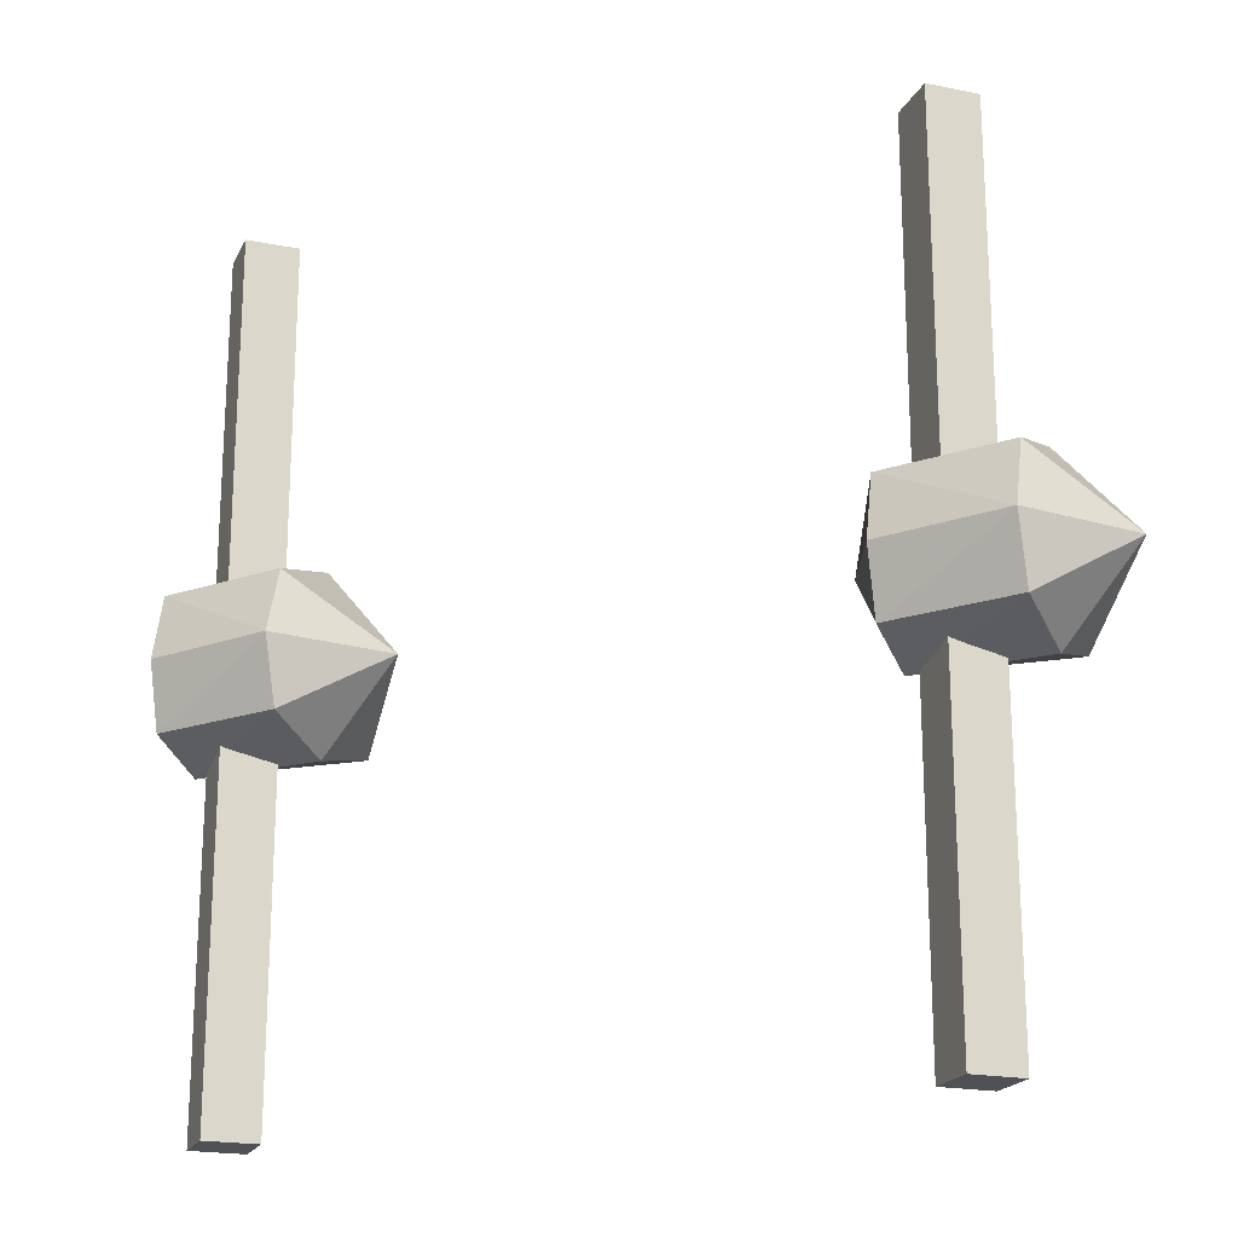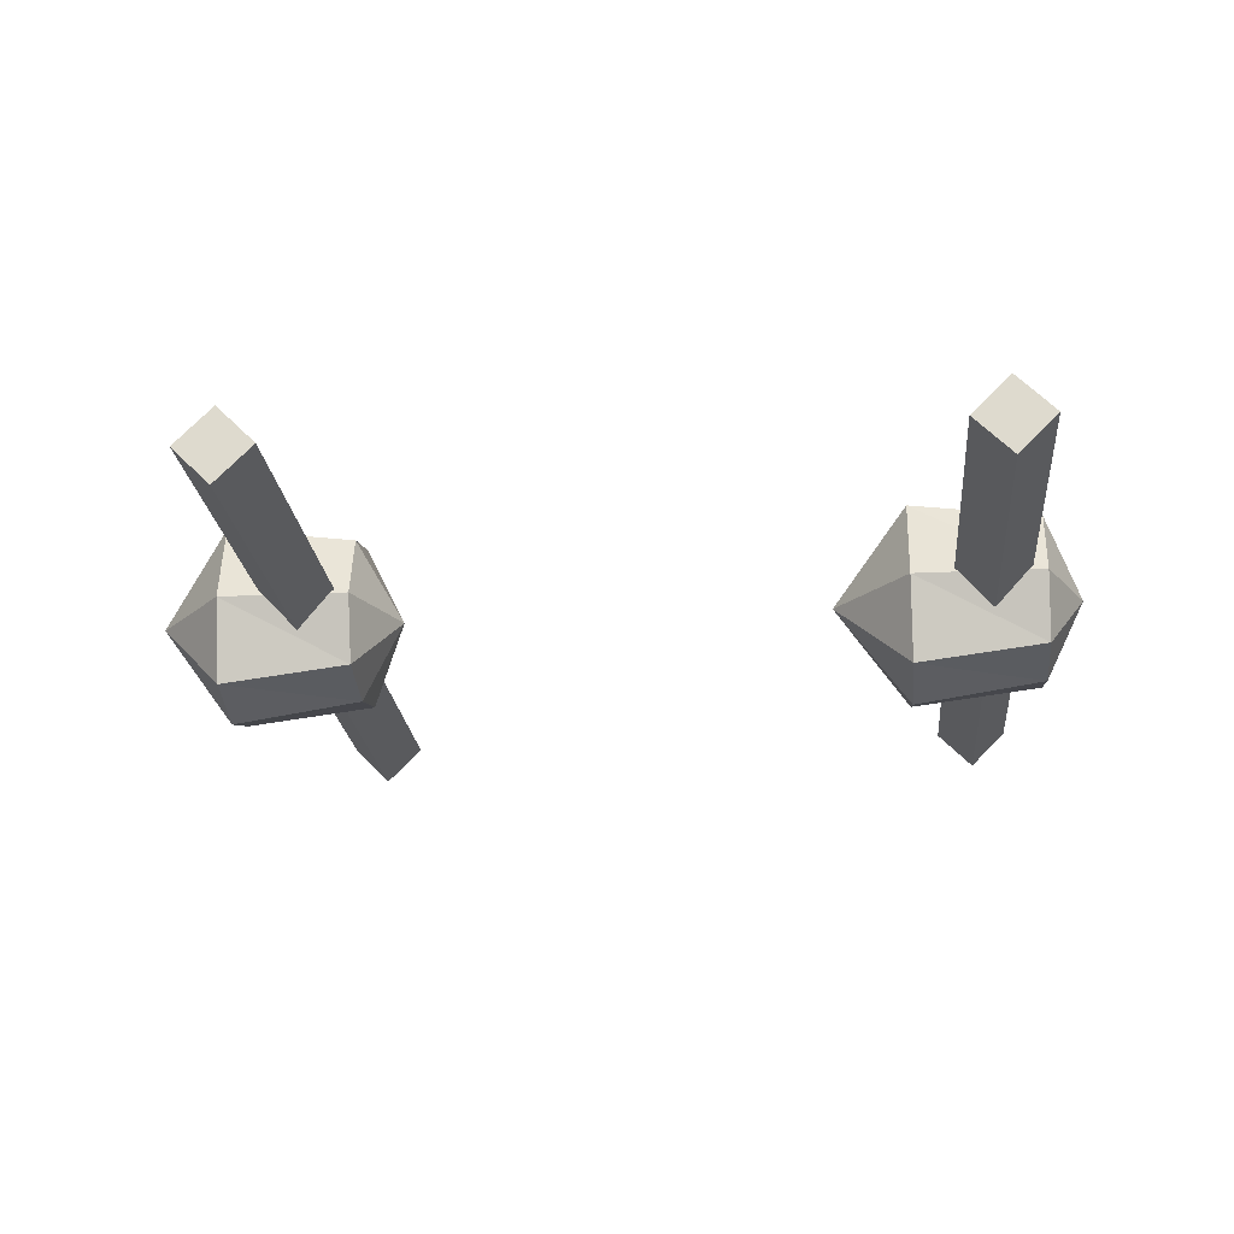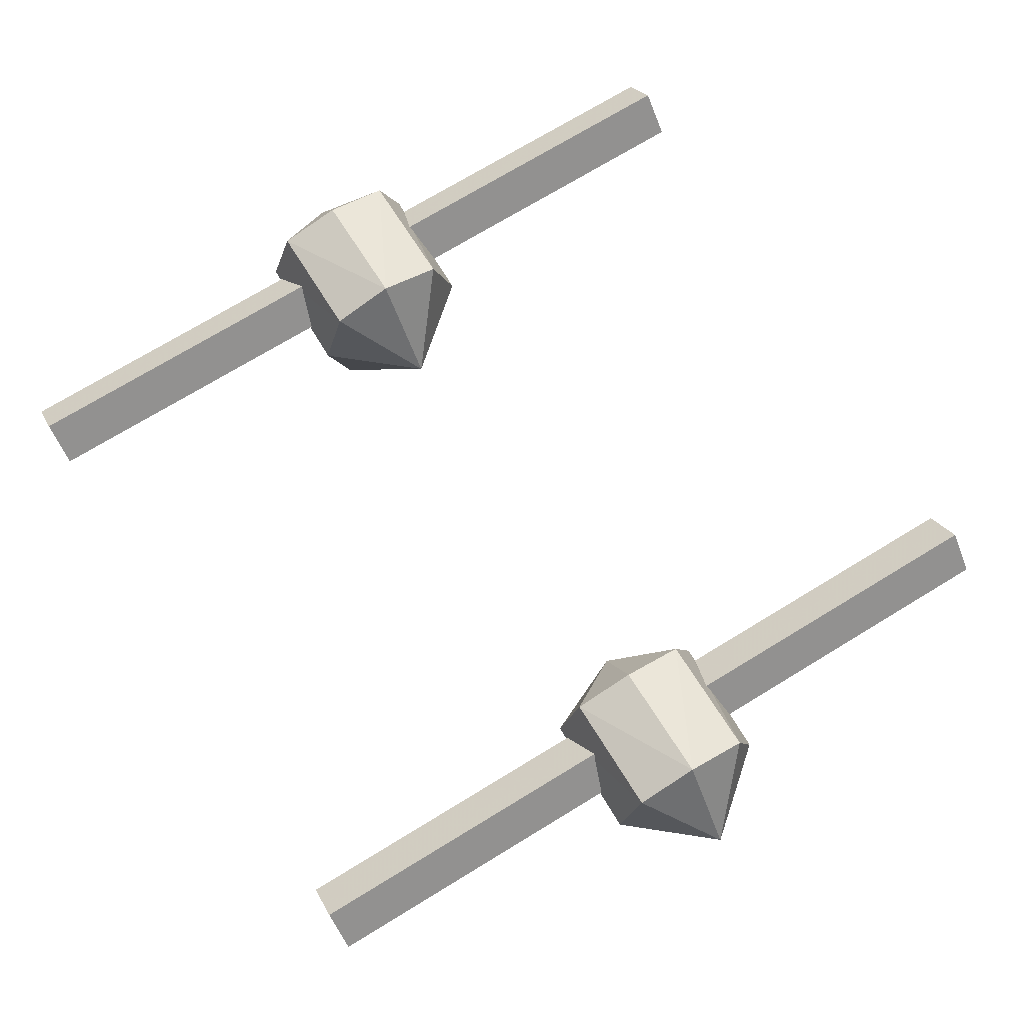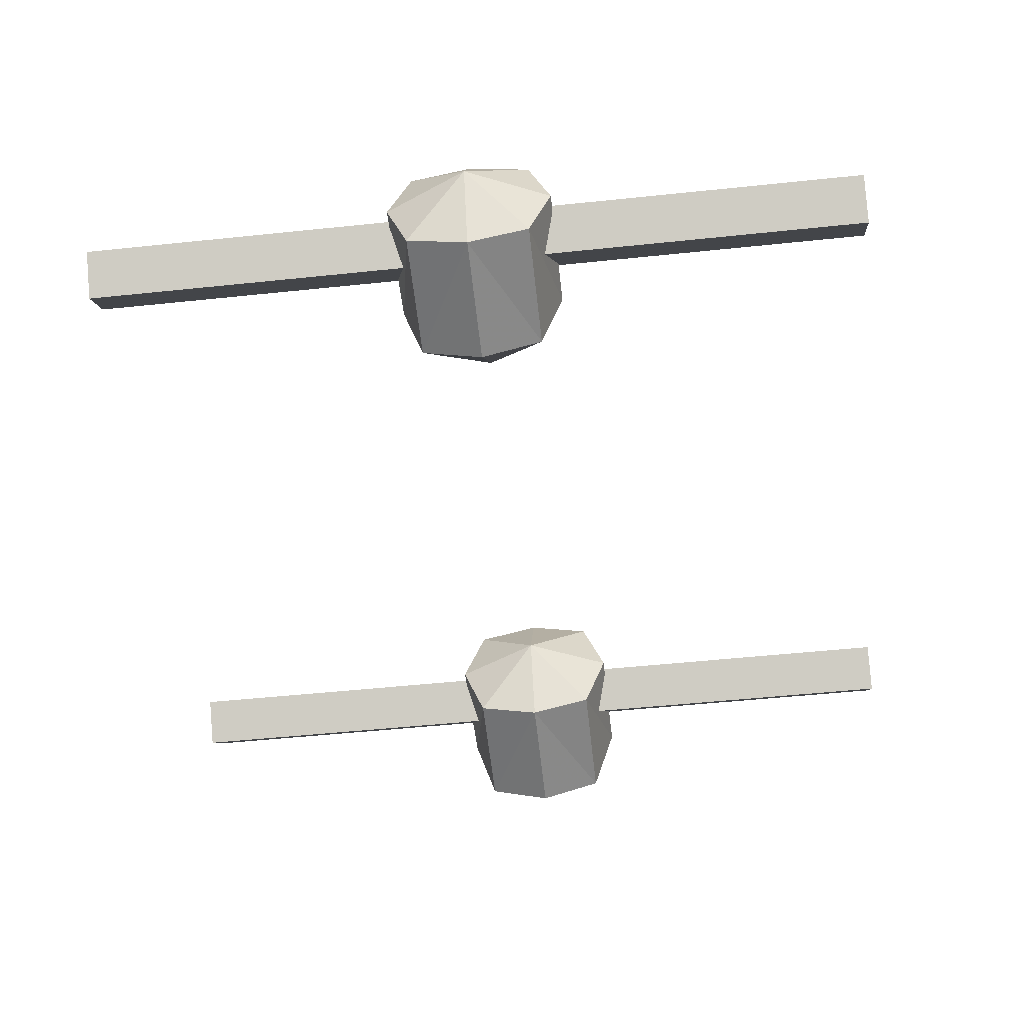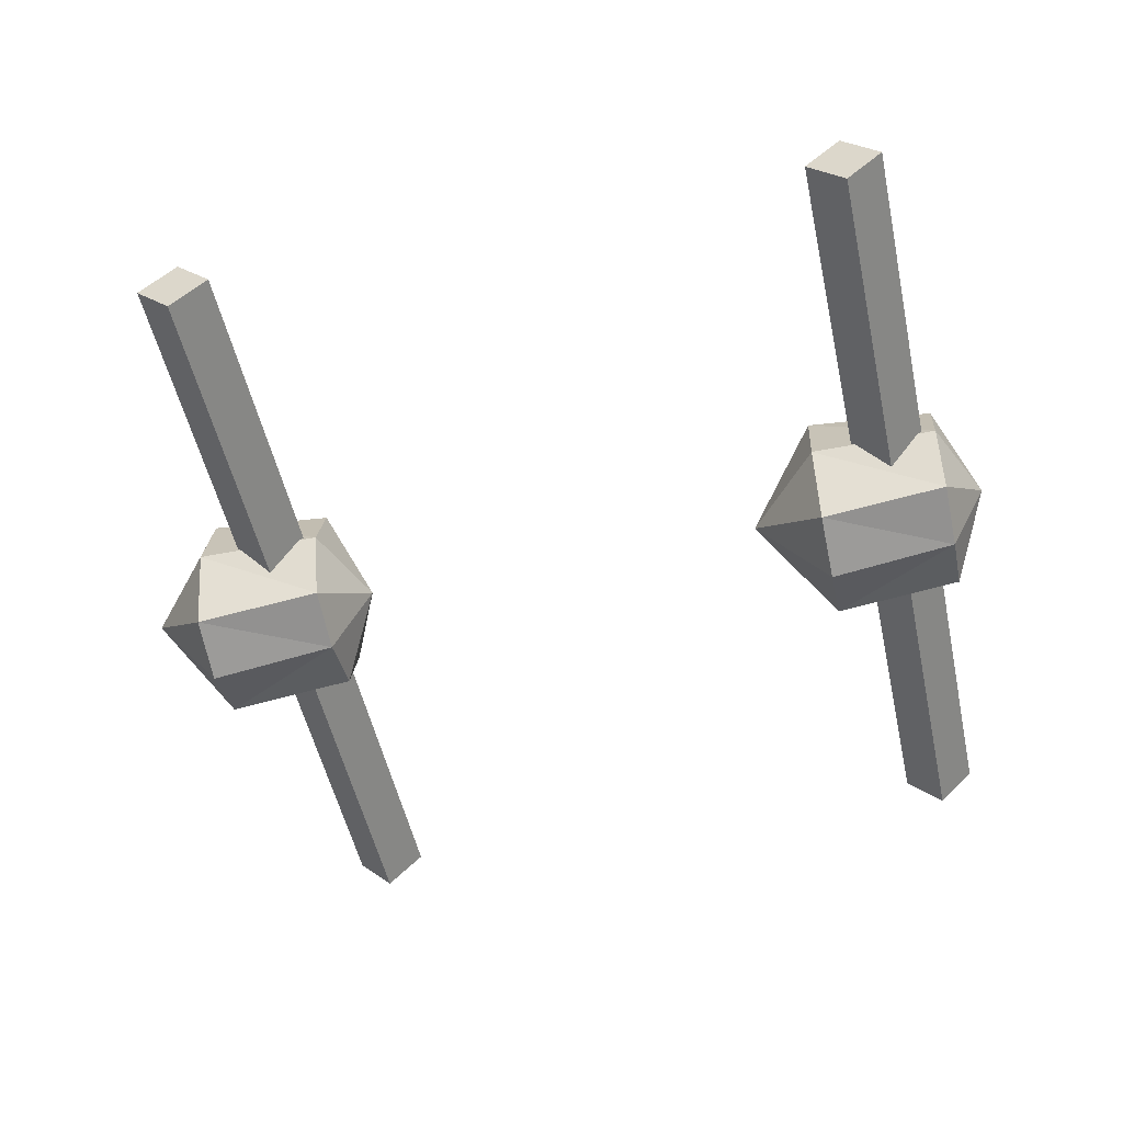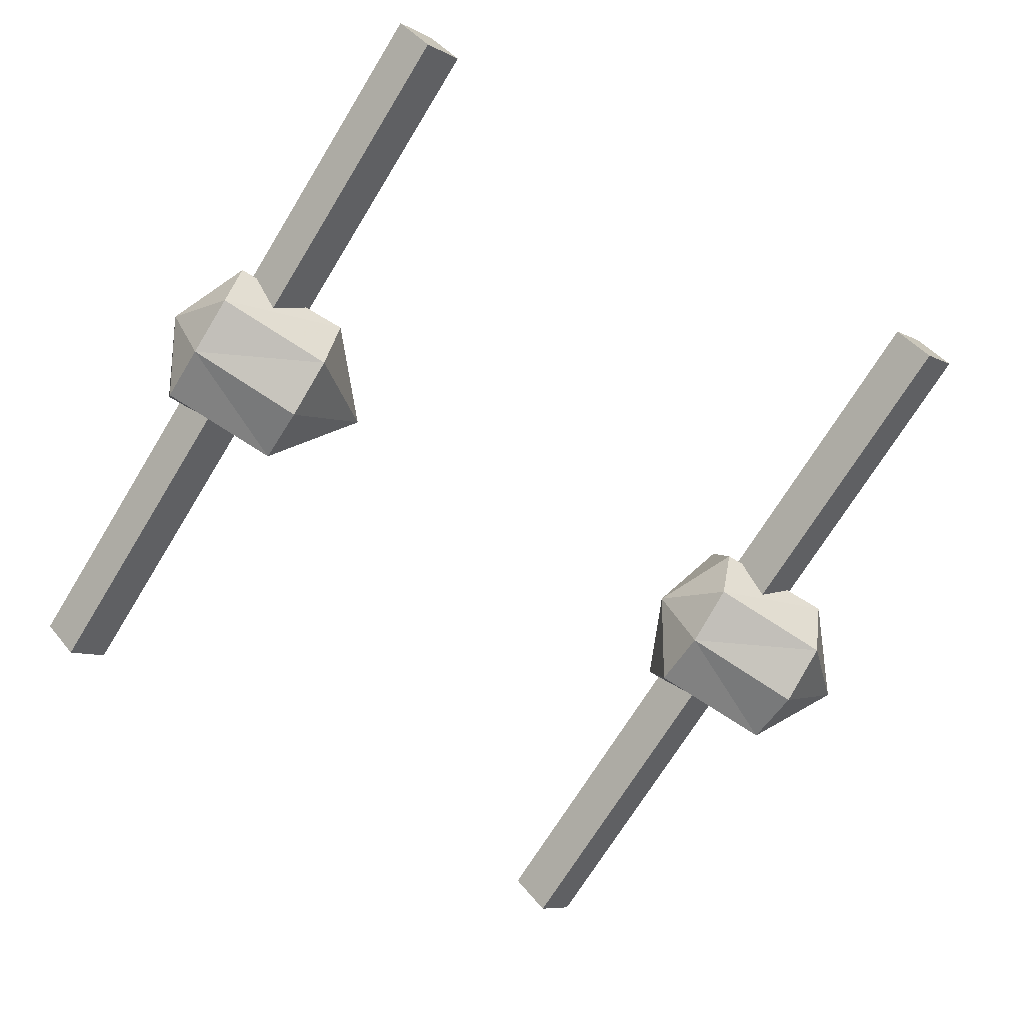
<metadata>
{"format":"obj","ext":"obj","renderer":"f3d","projection":"perspective","resolution":1024,"background":"white","views":[{"elev":-20.3,"azim":24.8,"up":"+Y"},{"elev":-21.0,"azim":-174.8,"up":"+Z"},{"elev":73.2,"azim":58.7,"up":"+Z"},{"elev":-52.6,"azim":-83.6,"up":"+Z"},{"elev":-51.0,"azim":-167.8,"up":"+Z"},{"elev":-71.1,"azim":-31.5,"up":"+Z"}]}
</metadata>
<code>
g Symmetry_Cube1
v 18.42 -2.9 3.044
v 18.42 0 3.925
v 12.59 0 3.022
v 12.59 -2.9 2.316
v 18.42 -3.97 -0.5665
v 21.75 0 -0.5587
v 12.59 -3.97 -0.5729
v 10.81 0 -0.5667
v 12.59 -1e-06 -4.219
v 12.59 -2.9 -3.514
v 18.42 -1e-06 -5.122
v 18.42 -2.9 -4.241
v 14.89 -2.003 1.276
v 16.55 -2.003 -0.3828
v 14.89 -2.003 -2.042
v 13.23 -2.003 -0.3828
v 14.89 -18.91 1.276
v 16.55 -18.91 -0.3828
v 13.23 -18.91 -0.3828
v 14.89 -18.91 -2.042
v 18.42 2.9 3.044
v 12.59 2.9 2.316
v 18.42 3.97 -0.5665
v 12.59 3.97 -0.5729
v 12.59 2.9 -3.514
v 18.42 2.9 -4.241
v 14.89 2.003 -2.042
v 16.55 2.003 -0.3828
v 14.89 2.003 1.276
v 13.23 2.003 -0.3828
v 16.55 18.91 -0.3828
v 14.89 18.91 1.276
v 14.89 18.91 -2.042
v 13.23 18.91 -0.3828
v -11.64 -2.9 3.044
v -11.64 0 3.925
v -17.47 0 3.022
v -17.47 -2.9 2.316
v -11.64 -3.97 -0.5665
v -8.304 0 -0.5587
v -17.47 -3.97 -0.5729
v -19.24 0 -0.5667
v -17.47 -1e-06 -4.219
v -17.47 -2.9 -3.514
v -11.64 -1e-06 -5.122
v -11.64 -2.9 -4.241
v -15.17 -2.003 1.276
v -13.51 -2.003 -0.3828
v -15.17 -2.003 -2.042
v -16.83 -2.003 -0.3828
v -15.17 -18.91 1.276
v -13.51 -18.91 -0.3828
v -16.83 -18.91 -0.3828
v -15.17 -18.91 -2.042
v -11.64 2.9 3.044
v -17.47 2.9 2.316
v -11.64 3.97 -0.5665
v -17.47 3.97 -0.5729
v -17.47 2.9 -3.514
v -11.64 2.9 -4.241
v -15.17 2.003 -2.042
v -13.51 2.003 -0.3828
v -15.17 2.003 1.276
v -16.83 2.003 -0.3828
v -13.51 18.91 -0.3828
v -15.17 18.91 1.276
v -15.17 18.91 -2.042
v -16.83 18.91 -0.3828
f 4 1 2 3
f 1 5 6
f 1 4 7 5
f 8 9 10
f 9 11 12 10
f 5 12 6
f 5 7 10 12
f 4 3 8
f 8 7 4
f 10 7 8
f 6 2 1
f 12 11 6
f 16 13 14 15
f 13 17 18 14
f 17 19 20 18
f 19 16 15 20
f 15 14 18 20
f 19 17 13 16
f 22 3 2 21
f 23 21 6
f 21 23 24 22
f 9 8 25
f 9 25 26 11
f 26 23 6
f 23 26 25 24
f 3 22 8
f 24 8 22
f 24 25 8
f 2 6 21
f 11 26 6
f 30 27 28 29
f 29 28 31 32
f 32 31 33 34
f 34 33 27 30
f 27 33 31 28
f 34 30 29 32
f 38 35 36 37
f 35 39 40
f 35 38 41 39
f 42 43 44
f 43 45 46 44
f 39 46 40
f 39 41 44 46
f 38 37 42
f 42 41 38
f 44 41 42
f 40 36 35
f 46 45 40
f 50 47 48 49
f 47 51 52 48
f 51 53 54 52
f 53 50 49 54
f 49 48 52 54
f 53 51 47 50
f 56 37 36 55
f 57 55 40
f 55 57 58 56
f 43 42 59
f 43 59 60 45
f 60 57 40
f 57 60 59 58
f 37 56 42
f 58 42 56
f 58 59 42
f 36 40 55
f 45 60 40
f 64 61 62 63
f 63 62 65 66
f 66 65 67 68
f 68 67 61 64
f 61 67 65 62
f 68 64 63 66

</code>
